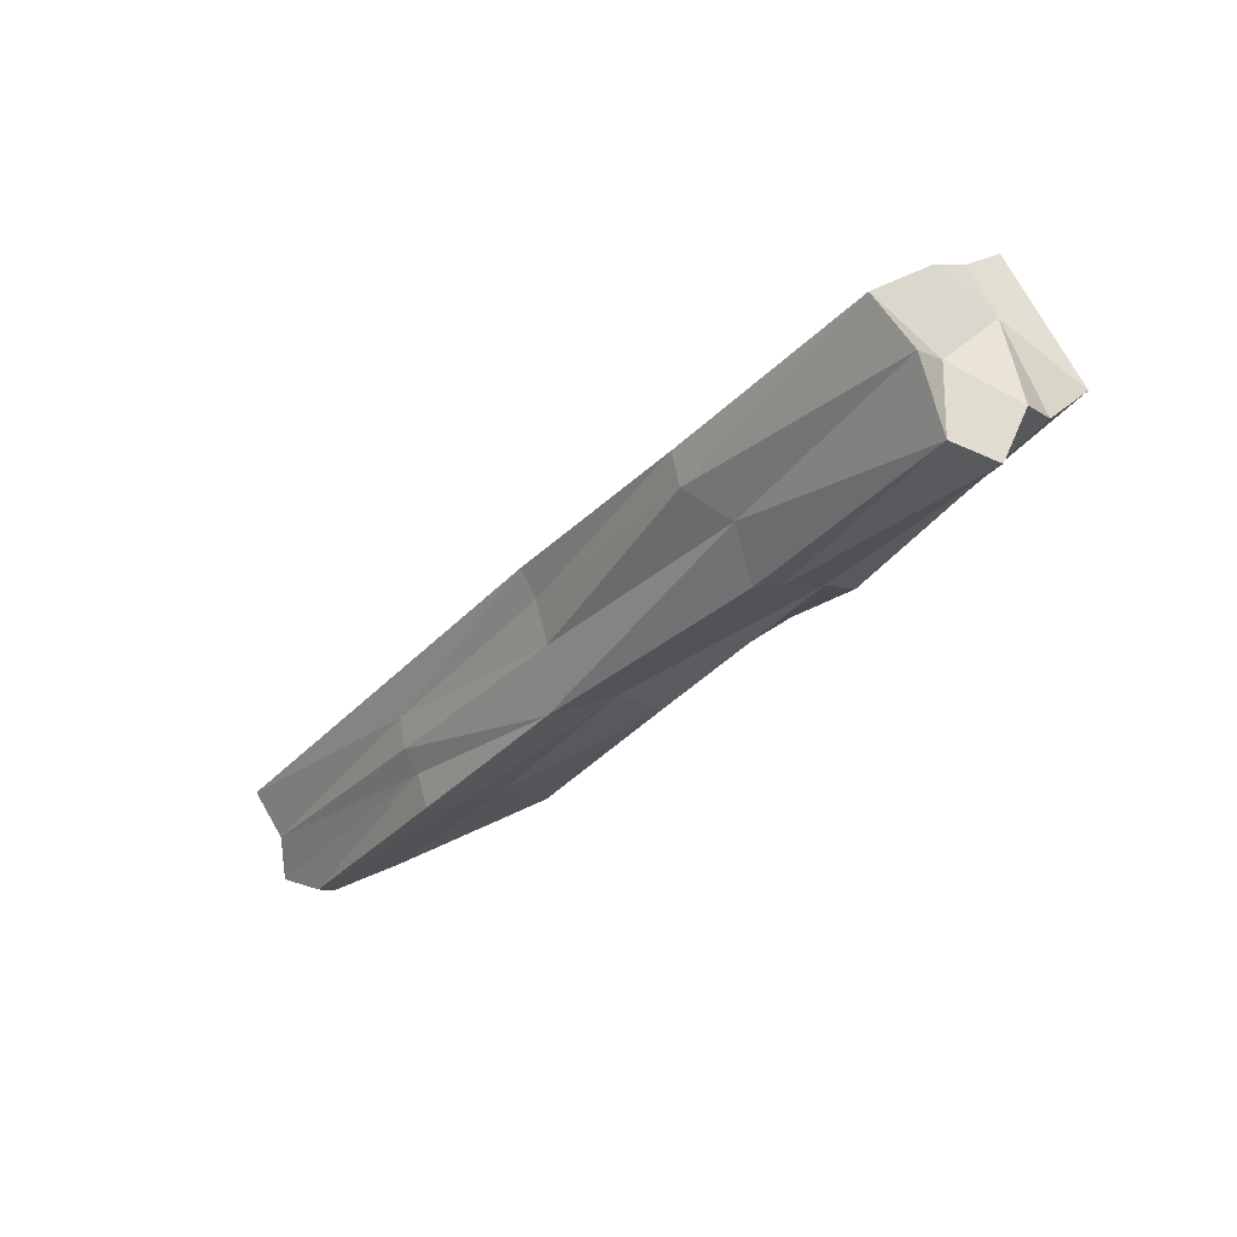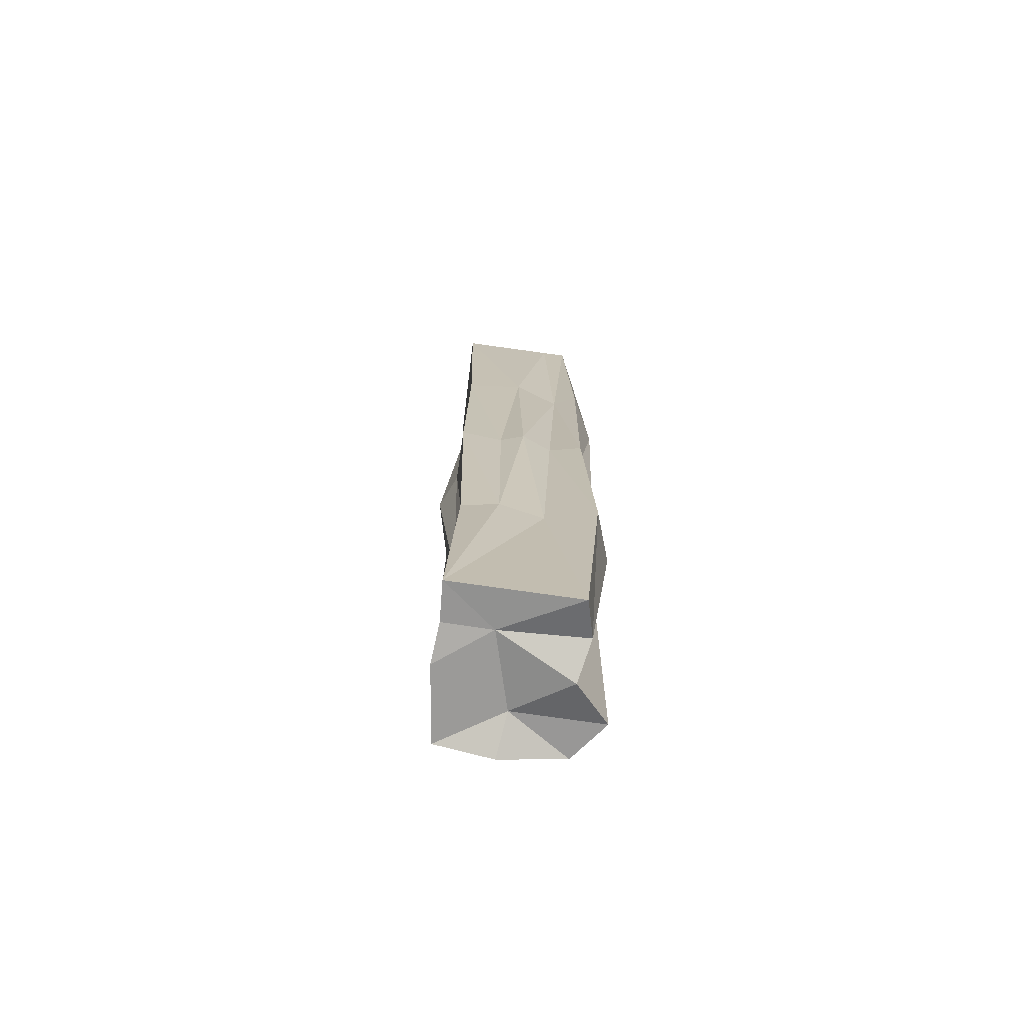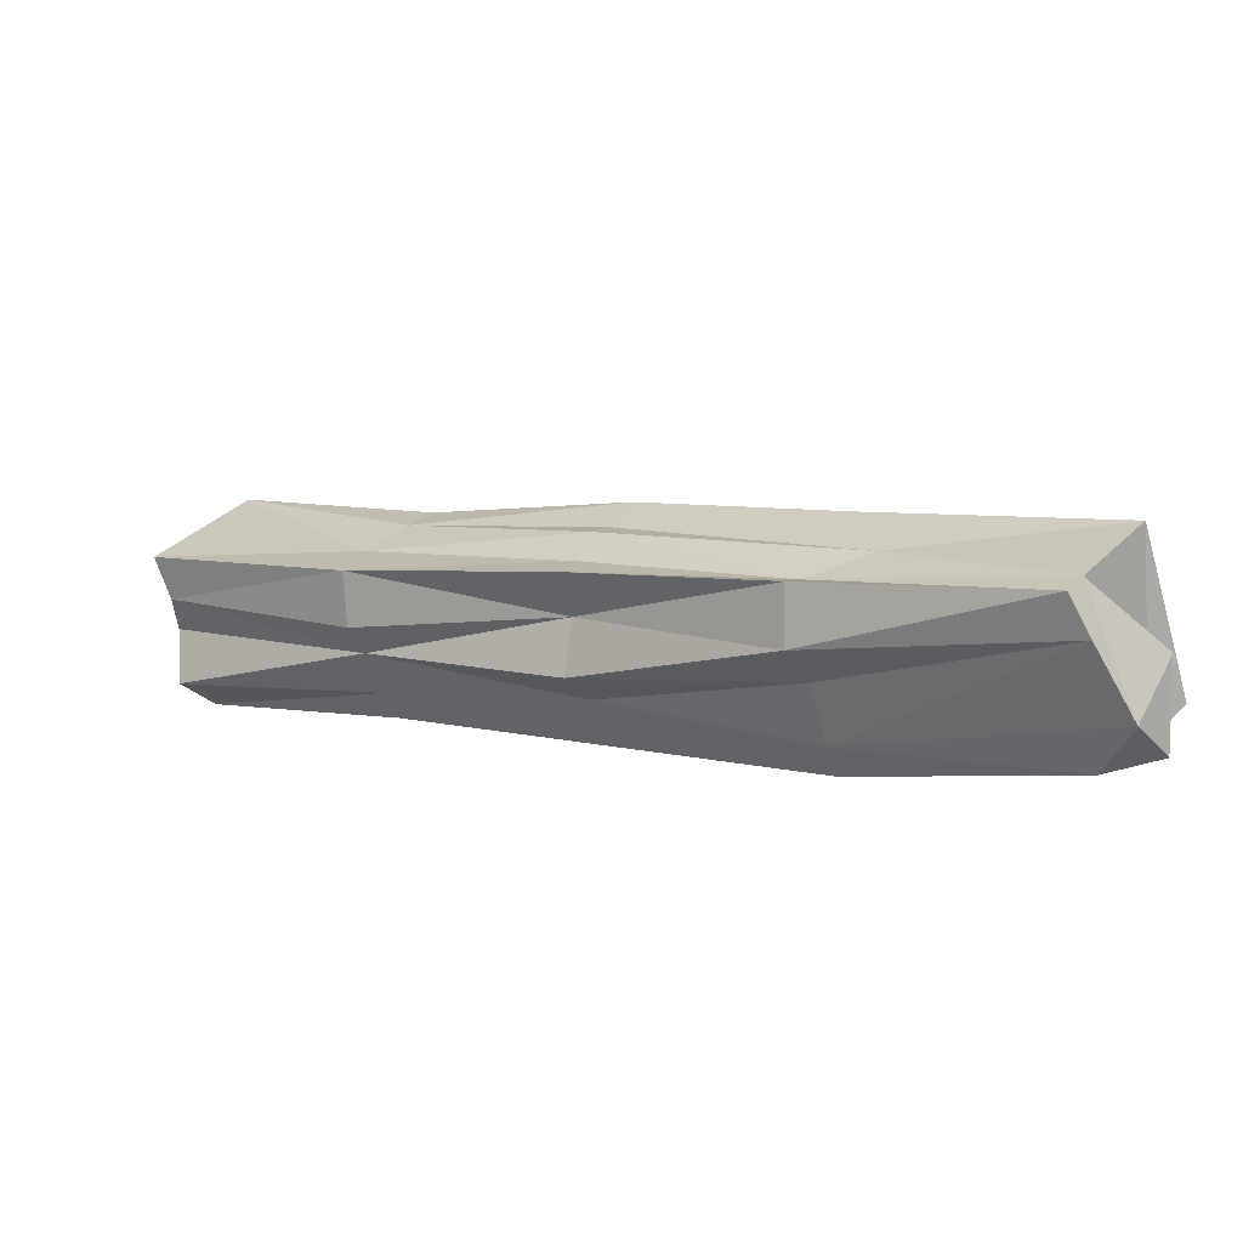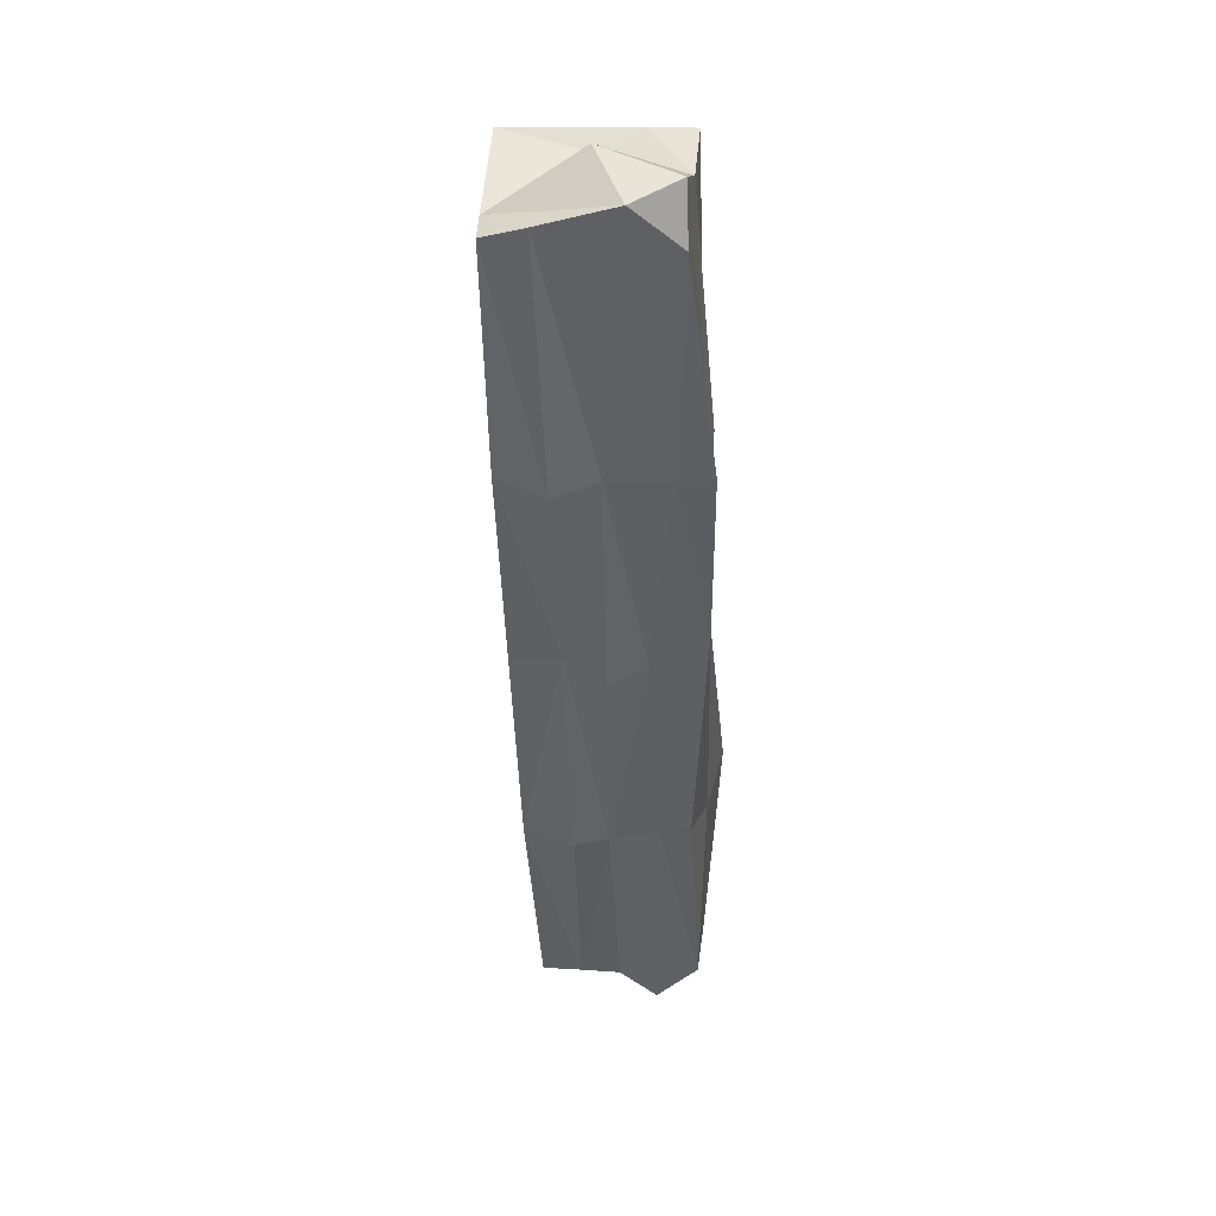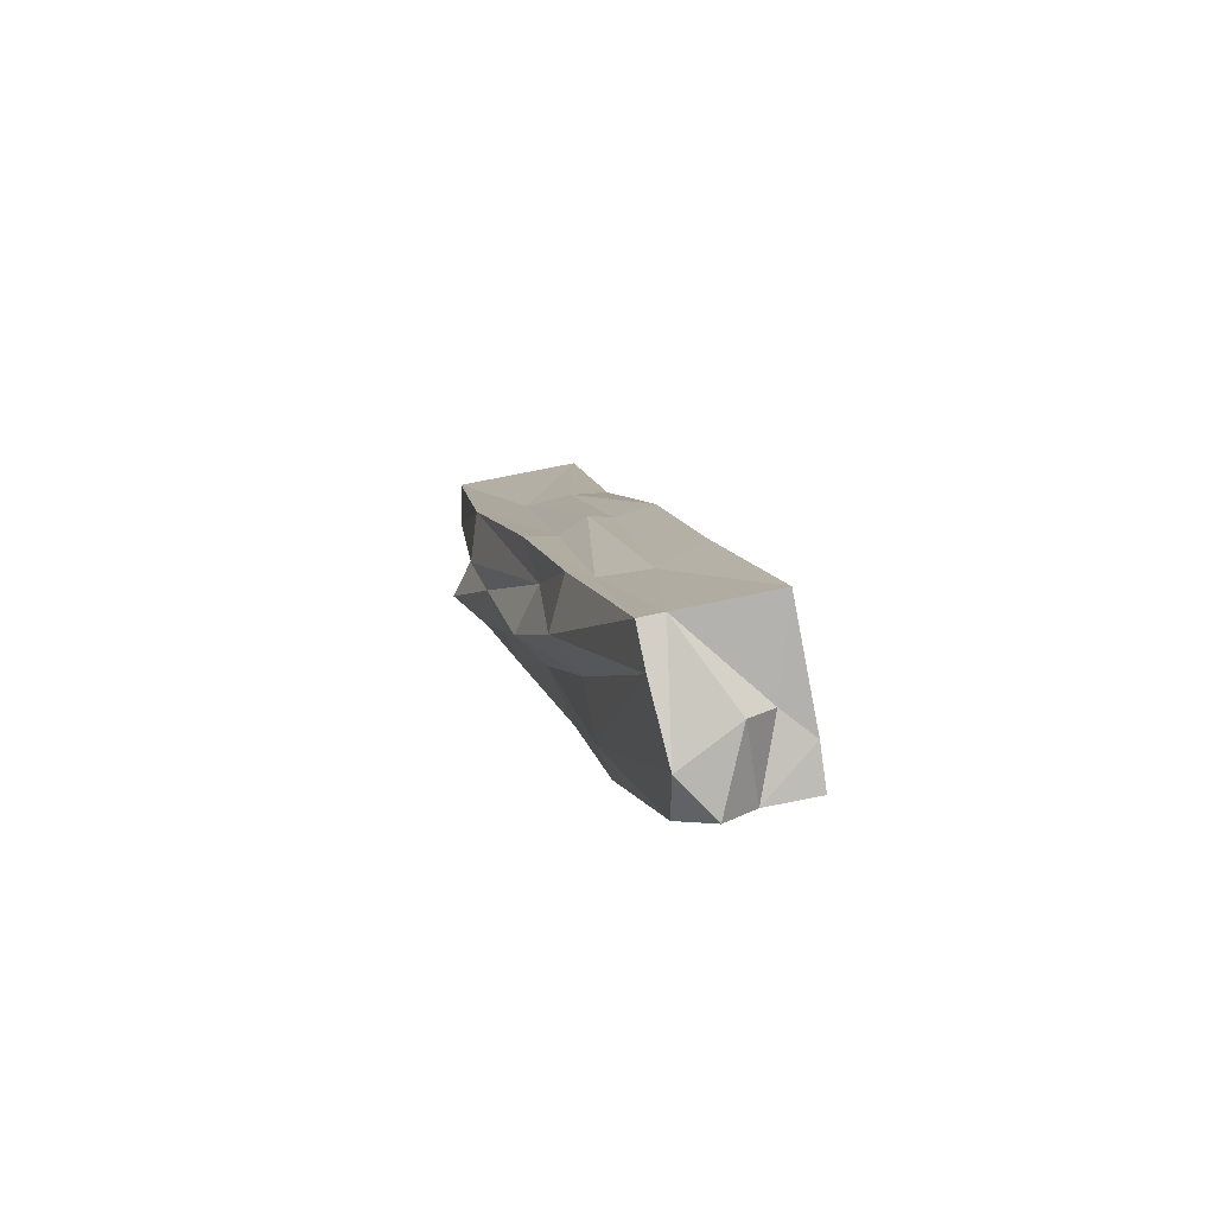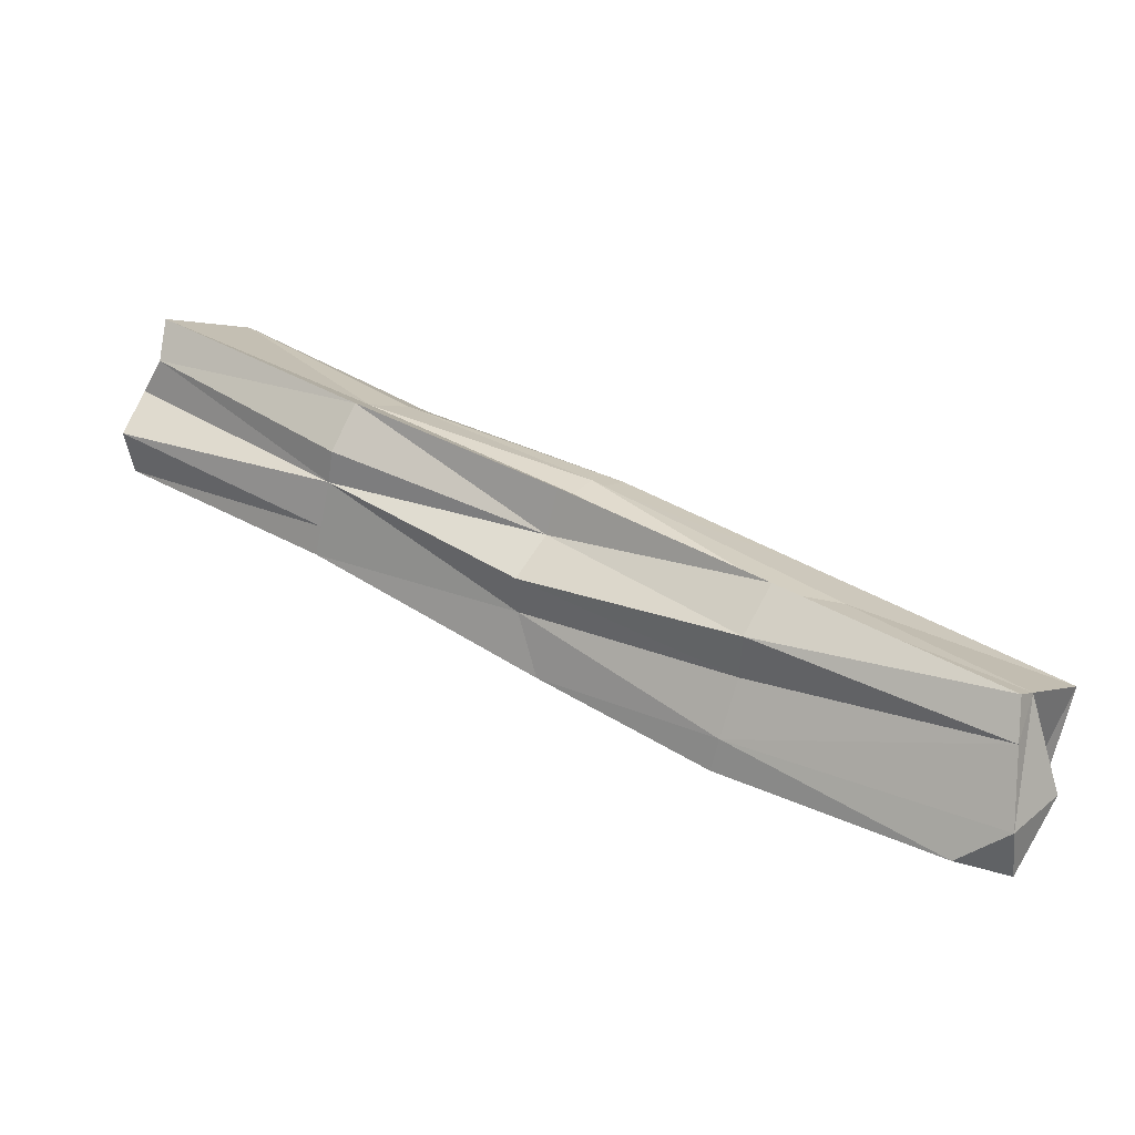
<metadata>
{"format":"obj","ext":"obj","renderer":"f3d","projection":"perspective","resolution":1024,"background":"white","views":[{"elev":9.8,"azim":-155.2,"up":"+Y"},{"elev":-2.7,"azim":-124.7,"up":"+Z"},{"elev":-60.3,"azim":-5.6,"up":"+Y"},{"elev":-74.1,"azim":68.8,"up":"+Y"},{"elev":28.8,"azim":43.7,"up":"+Z"},{"elev":-70.8,"azim":-37.7,"up":"+Y"}]}
</metadata>
<code>
o Cube.081_Cube.085
v -4.326 -8.048 -1.55
v -4.361 -8.102 -1.558
v -3.98 -8.364 -1.392
v -4.355 -8.035 -1.474
v -4.006 -8.358 -1.314
v -4.135 -8.178 -1.467
v -4.152 -8.243 -1.475
v -4.349 -8.069 -1.557
v -3.993 -8.364 -1.331
v -4.2 -8.228 -1.396
v -4.382 -8.091 -1.522
v -4.165 -8.172 -1.387
v -4.34 -8.038 -1.513
v -3.956 -8.348 -1.343
v -4.146 -8.168 -1.428
v -4.184 -8.2 -1.389
v -4.191 -8.244 -1.44
v -4.153 -8.21 -1.477
v -3.938 -8.32 -1.382
v -4.265 -8.171 -1.514
v -4.296 -8.168 -1.437
v -4.378 -8.112 -1.541
v -3.968 -8.309 -1.305
v -4.258 -8.109 -1.434
v -4.395 -8.088 -1.483
v -4.347 -8.039 -1.493
v -4.228 -8.117 -1.513
v -3.954 -8.341 -1.385
v -4.072 -8.3 -1.444
v -3.971 -8.373 -1.363
v -4.107 -8.293 -1.355
v -4.385 -8.098 -1.501
v -4.073 -8.239 -1.348
v -3.946 -8.316 -1.362
v -4.362 -8.06 -1.497
v -4.246 -8.113 -1.467
v -4.156 -8.174 -1.412
v -4.143 -8.177 -1.447
v -4.287 -8.141 -1.441
v -4.19 -8.214 -1.397
v -4.176 -8.19 -1.391
v -4.283 -8.174 -1.477
v -4.091 -8.299 -1.4
v -4.178 -8.234 -1.456
v -4.19 -8.228 -1.418
v -4.057 -8.274 -1.438
v -4.143 -8.191 -1.469
v -4.064 -8.286 -1.437
v -4.052 -8.261 -1.431
v -4.235 -8.131 -1.52
v -4.104 -8.307 -1.381
v -4.08 -8.303 -1.428
v -4.272 -8.172 -1.499
v -4.068 -8.277 -1.346
v -4.098 -8.284 -1.359
v -4.043 -8.252 -1.391
v -4.066 -8.243 -1.369
v -4.255 -8.115 -1.449
v -4.351 -8.074 -1.535
v -3.998 -8.348 -1.312
v -3.961 -8.323 -1.35
v -3.953 -8.365 -1.381
v -4.24 -8.116 -1.485
v -4.269 -8.125 -1.433
v -4.292 -8.178 -1.462
v -4.26 -8.143 -1.521
f 20 2 66
f 24 4 64
f 14 28 61
f 60 9 30
f 59 11 35
f 66 8 50
f 54 41 16
f 23 33 54
f 60 54 55
f 39 25 21
f 56 38 15
f 34 19 56
f 35 4 26
f 13 35 26
f 23 61 34
f 60 61 23
f 14 62 28
f 64 4 39
f 7 66 18
f 26 36 13
f 63 27 1
f 30 3 62
f 60 14 61
f 59 22 11
f 57 15 37
f 6 56 19
f 55 16 40
f 39 4 25
f 41 33 12
f 22 42 11
f 44 43 17
f 45 31 10
f 18 49 46
f 7 46 48
f 48 29 7
f 48 28 62
f 48 3 29
f 6 49 47
f 1 50 8
f 19 28 49
f 28 46 49
f 27 47 50
f 50 18 66
f 17 51 45
f 51 5 31
f 9 51 43
f 7 52 44
f 52 3 30
f 52 9 43
f 2 53 22
f 20 44 53
f 42 44 17
f 10 55 40
f 60 23 54
f 55 5 60
f 21 40 39
f 12 57 37
f 40 16 39
f 57 23 34
f 26 24 58
f 34 56 57
f 24 37 58
f 36 37 15
f 13 59 35
f 8 2 59
f 2 22 59
f 28 34 61
f 1 8 59
f 60 30 14
f 60 5 9
f 25 35 32
f 32 21 25
f 14 30 62
f 13 63 1
f 11 32 35
f 63 15 38
f 63 6 27
f 64 16 41
f 64 12 24
f 32 42 65
f 42 45 65
f 21 45 10
f 66 2 8
f 7 20 66
f 26 58 36
f 57 56 15
f 6 38 56
f 55 54 16
f 41 54 33
f 22 53 42
f 44 52 43
f 45 51 31
f 18 47 49
f 7 18 46
f 48 46 28
f 48 62 3
f 6 19 49
f 1 27 50
f 27 6 47
f 50 47 18
f 17 43 51
f 51 9 5
f 7 29 52
f 52 29 3
f 52 30 9
f 2 20 53
f 20 7 44
f 42 53 44
f 10 31 55
f 55 31 5
f 21 10 40
f 12 33 57
f 57 33 23
f 26 4 24
f 24 12 37
f 36 58 37
f 13 1 59
f 28 19 34
f 25 4 35
f 32 65 21
f 13 36 63
f 63 36 15
f 63 38 6
f 64 39 16
f 64 41 12
f 32 11 42
f 42 17 45
f 21 65 45

</code>
